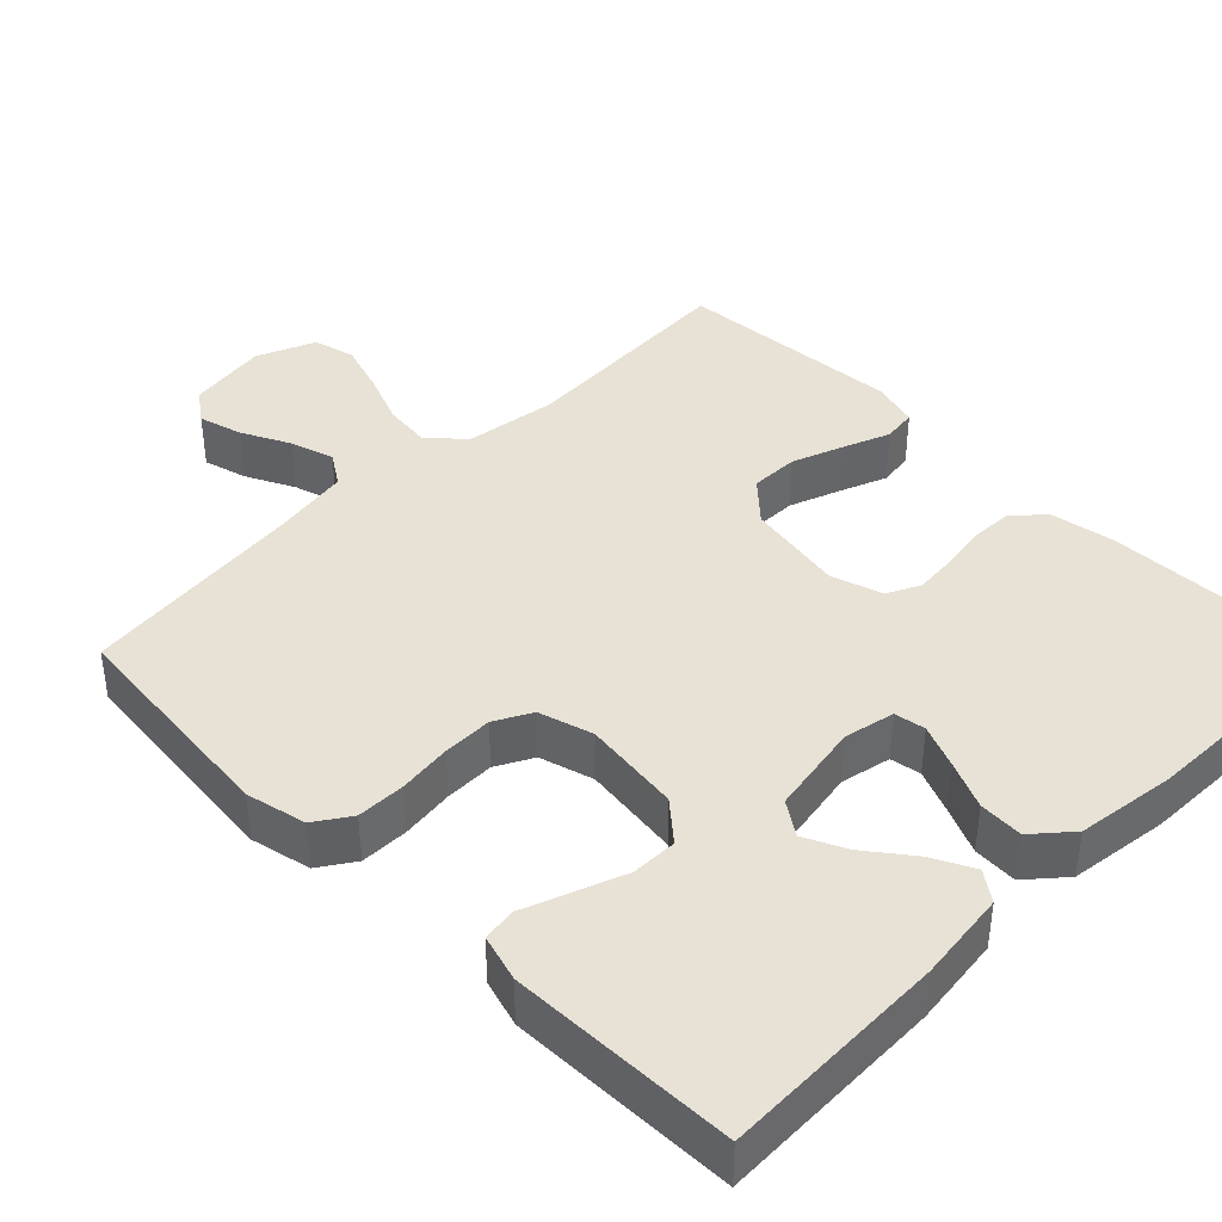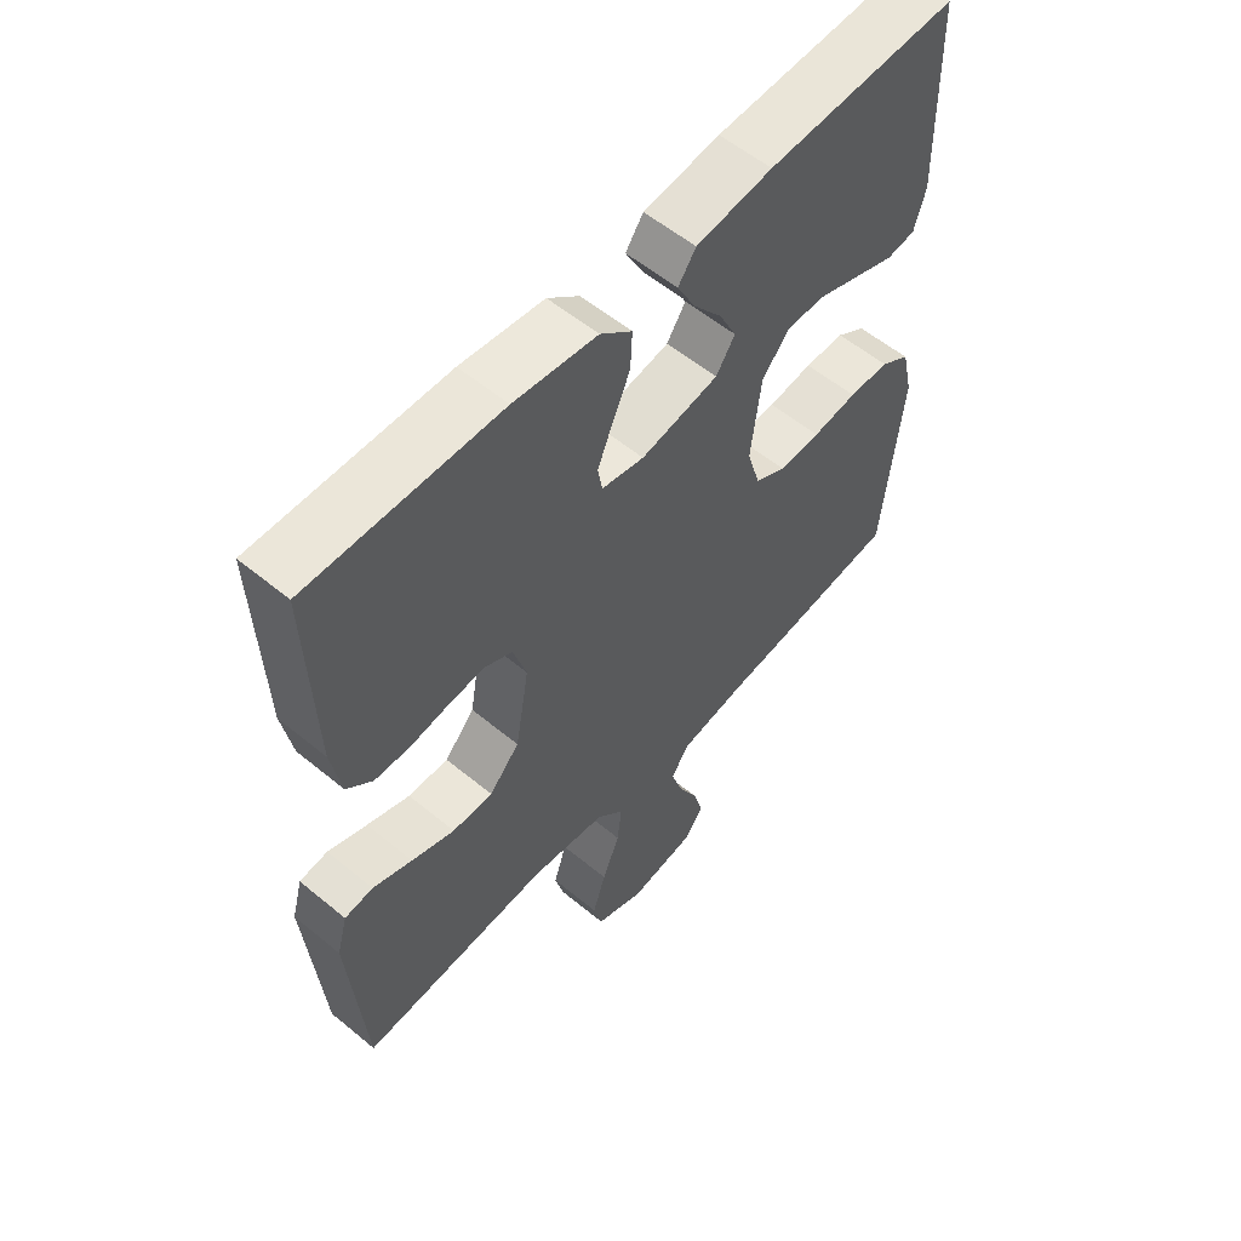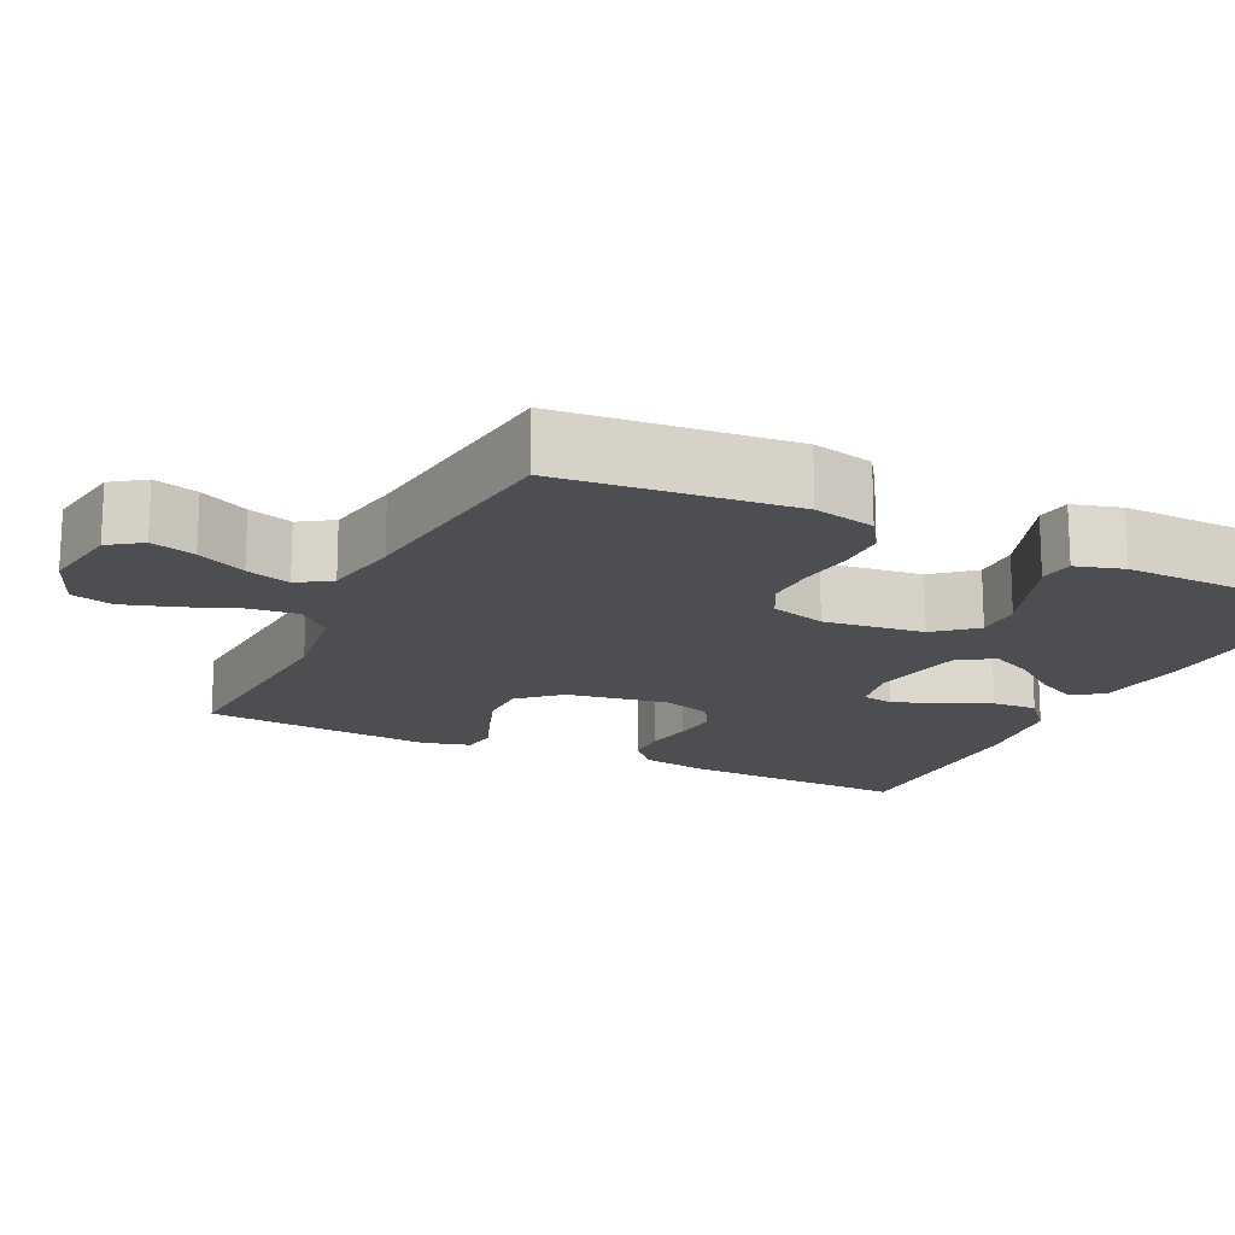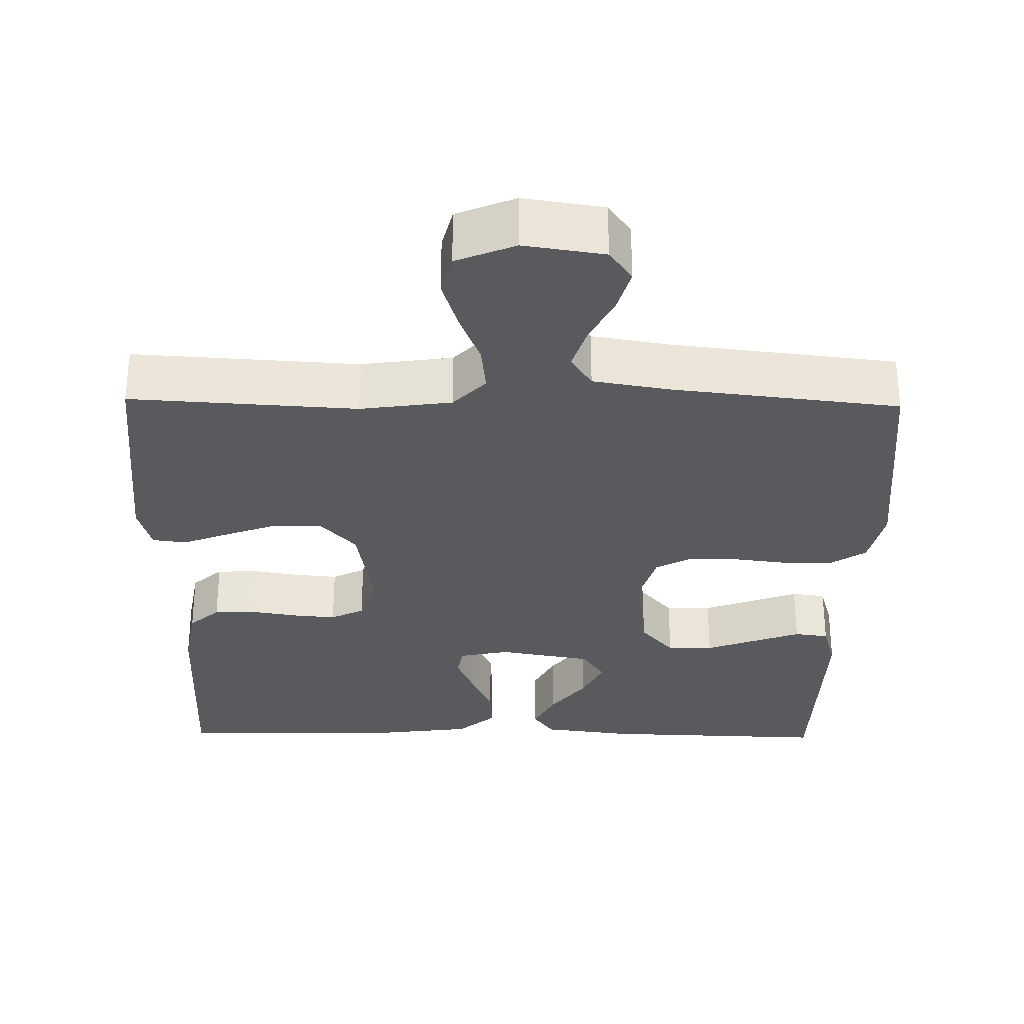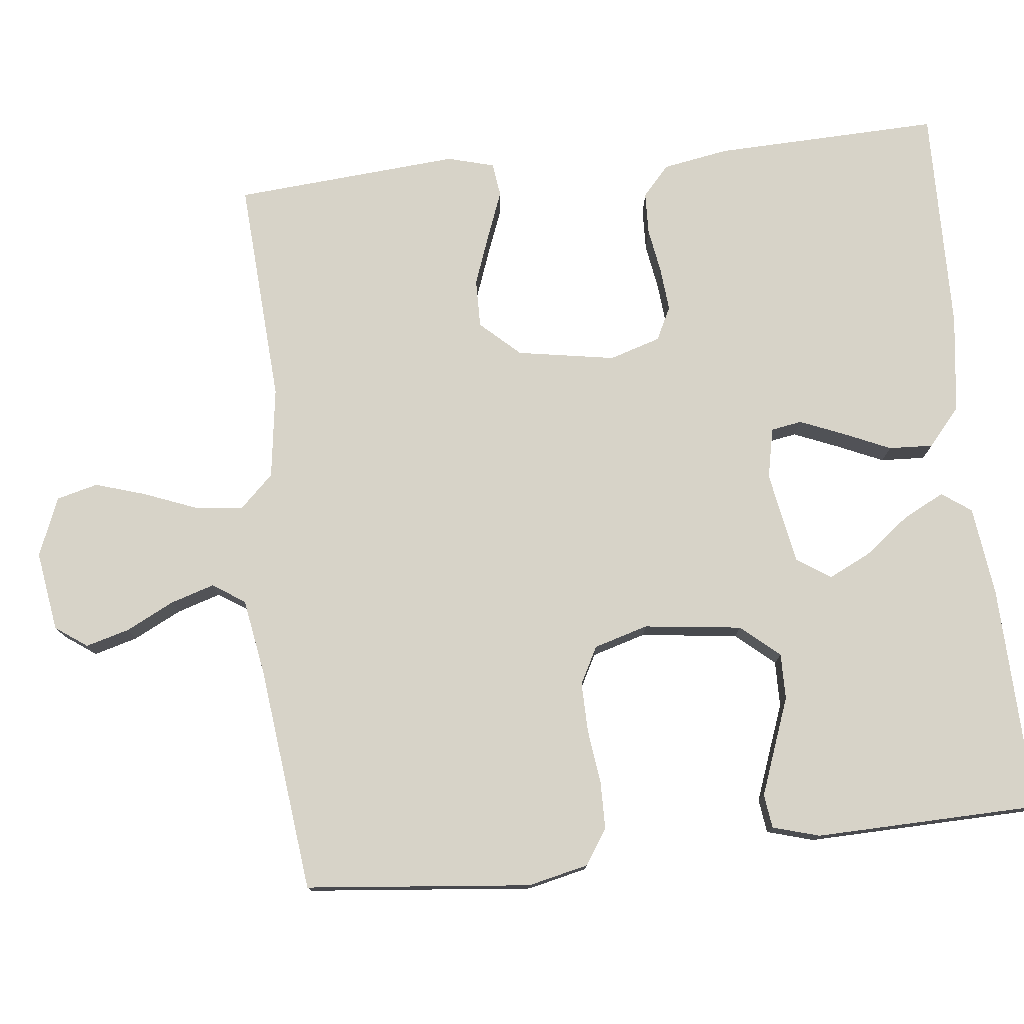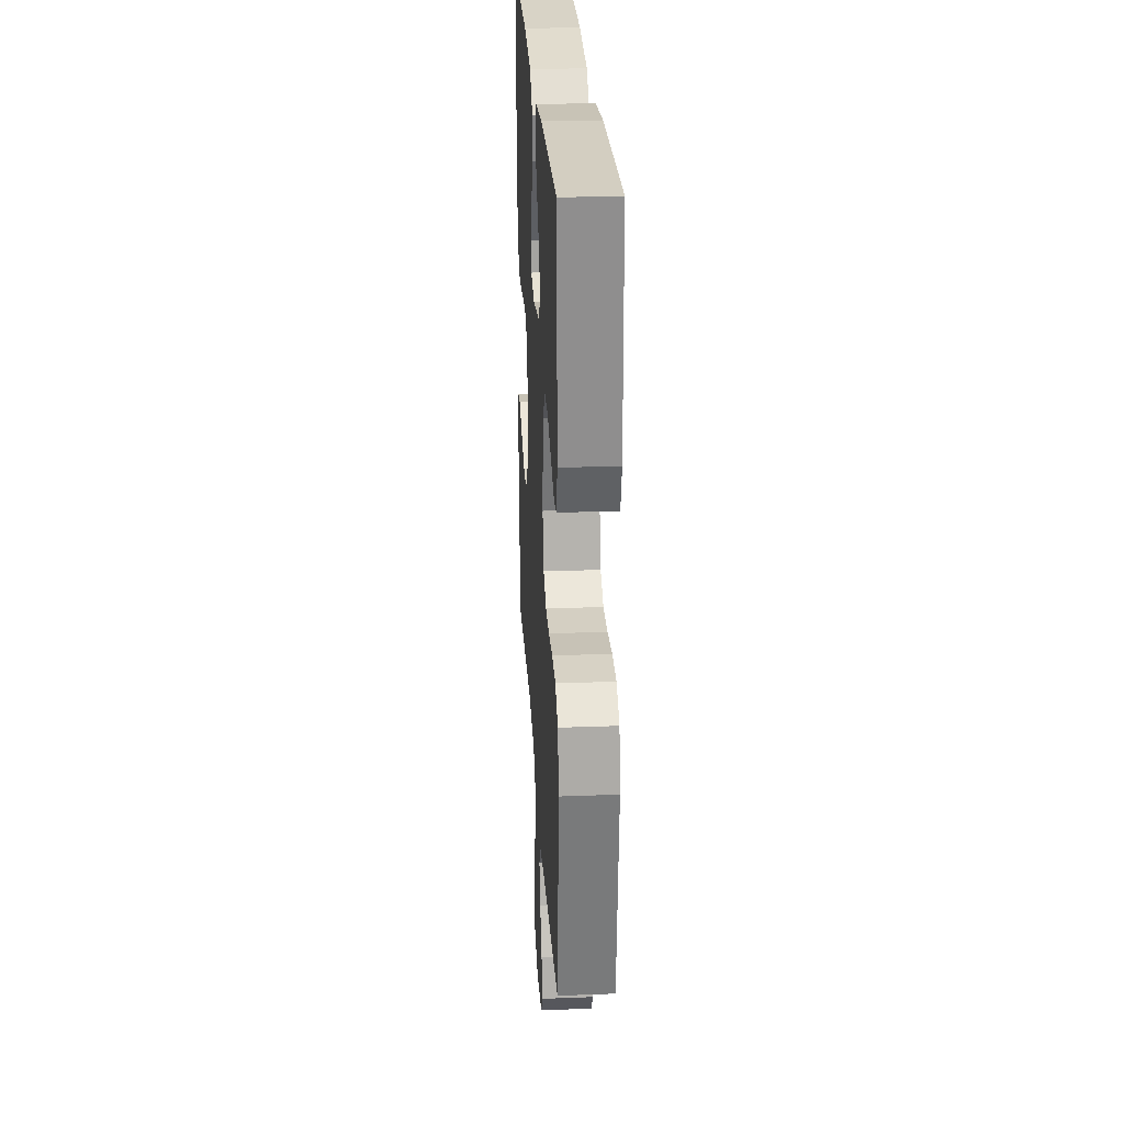
<metadata>
{"format":"obj","ext":"obj","renderer":"f3d","projection":"perspective","resolution":1024,"background":"white","views":[{"elev":40.5,"azim":-44.9,"up":"+Y"},{"elev":57.3,"azim":130.6,"up":"+Z"},{"elev":-16.9,"azim":-115.8,"up":"+Y"},{"elev":-30.8,"azim":179.0,"up":"+Y"},{"elev":77.2,"azim":-96.3,"up":"+Y"},{"elev":26.6,"azim":-93.4,"up":"+Z"}]}
</metadata>
<code>
v -0.5 0.07 -0.5
v -0.53 0.07 -0.2
v -0.512 0.07 -0.12
v -0.465 0.07 -0.089
v -0.401 0.07 -0.088
v -0.33 0.07 -0.097
v -0.264 0.07 -0.098
v -0.215 0.07 -0.072
v -0.194 0.07 0
v -0.21 0.07 0.13
v -0.254 0.07 0.181
v -0.315 0.07 0.18
v -0.382 0.07 0.155
v -0.444 0.07 0.132
v -0.489 0.07 0.138
v -0.507 0.07 0.2
v -0.5 0.07 0.5
v -0.2 0.07 0.491
v -0.08 0.07 0.476
v -0.052 0.07 0.437
v -0.08 0.07 0.382
v -0.126 0.07 0.322
v -0.153 0.07 0.266
v -0.123 0.07 0.221
v 0 0.07 0.199
v 0.067 0.07 0.213
v 0.074 0.07 0.254
v 0.05 0.07 0.312
v 0.022 0.07 0.375
v 0.019 0.07 0.434
v 0.069 0.07 0.477
v 0.2 0.07 0.494
v 0.5 0.07 0.5
v 0.491 0.07 0.2
v 0.476 0.07 0.113
v 0.436 0.07 0.077
v 0.38 0.07 0.075
v 0.319 0.07 0.085
v 0.262 0.07 0.09
v 0.218 0.07 0.068
v 0.197 0.07 0
v 0.219 0.07 -0.13
v 0.267 0.07 -0.182
v 0.331 0.07 -0.181
v 0.399 0.07 -0.156
v 0.461 0.07 -0.132
v 0.506 0.07 -0.138
v 0.523 0.07 -0.2
v 0.5 0.07 -0.5
v 0.2 0.07 -0.482
v 0.079 0.07 -0.499
v 0.036 0.07 -0.544
v 0.043 0.07 -0.607
v 0.071 0.07 -0.678
v 0.092 0.07 -0.745
v 0.078 0.07 -0.8
v 0 0.07 -0.832
v -0.106 0.07 -0.816
v -0.136 0.07 -0.774
v -0.12 0.07 -0.716
v -0.088 0.07 -0.652
v -0.07 0.07 -0.594
v -0.098 0.07 -0.551
v -0.2 0.07 -0.534
v -0.5 0 -0.5
v -0.53 0 -0.2
v -0.512 0 -0.12
v -0.465 0 -0.089
v -0.401 0 -0.088
v -0.33 0 -0.097
v -0.264 0 -0.098
v -0.215 0 -0.072
v -0.194 0 0
v -0.21 0 0.13
v -0.254 0 0.181
v -0.315 0 0.18
v -0.382 0 0.155
v -0.444 0 0.132
v -0.489 0 0.138
v -0.507 0 0.2
v -0.5 0 0.5
v -0.2 0 0.491
v -0.08 0 0.476
v -0.052 0 0.437
v -0.08 0 0.382
v -0.126 0 0.322
v -0.153 0 0.266
v -0.123 0 0.221
v 0 0 0.199
v 0.067 0 0.213
v 0.074 0 0.254
v 0.05 0 0.312
v 0.022 0 0.375
v 0.019 0 0.434
v 0.069 0 0.477
v 0.2 0 0.494
v 0.5 0 0.5
v 0.491 0 0.2
v 0.476 0 0.113
v 0.436 0 0.077
v 0.38 0 0.075
v 0.319 0 0.085
v 0.262 0 0.09
v 0.218 0 0.068
v 0.197 0 0
v 0.219 0 -0.13
v 0.267 0 -0.182
v 0.331 0 -0.181
v 0.399 0 -0.156
v 0.461 0 -0.132
v 0.506 0 -0.138
v 0.523 0 -0.2
v 0.5 0 -0.5
v 0.2 0 -0.482
v 0.079 0 -0.499
v 0.036 0 -0.544
v 0.043 0 -0.607
v 0.071 0 -0.678
v 0.092 0 -0.745
v 0.078 0 -0.8
v 0 0 -0.832
v -0.106 0 -0.816
v -0.136 0 -0.774
v -0.12 0 -0.716
v -0.088 0 -0.652
v -0.07 0 -0.594
v -0.098 0 -0.551
v -0.2 0 -0.534
f 59 60 61
f 58 59 61
f 57 58 61
f 56 57 61
f 55 56 61
f 54 55 61
f 53 54 61
f 52 53 61 62
f 51 52 62 63
f 48 49 50
f 47 48 50
f 46 47 50
f 45 46 50
f 44 45 50 51
f 51 63 64
f 44 51 64
f 43 44 64
f 36 37 38
f 35 36 38
f 34 35 38
f 33 34 38
f 32 33 38
f 31 32 38
f 30 31 38
f 29 30 38
f 28 29 38
f 27 28 38 39
f 26 27 39 40
f 20 21 22
f 19 20 22
f 18 19 22
f 17 18 22
f 16 17 22
f 15 16 22
f 14 15 22
f 13 14 22
f 12 13 22
f 11 12 22 23
f 10 11 23 24
f 4 5 6
f 3 4 6
f 2 3 6
f 1 2 6
f 64 1 6
f 43 64 6
f 42 43 6 7
f 41 42 7 8
f 41 8 9
f 40 41 9
f 26 40 9
f 25 26 9
f 9 10 24 25
f 125 124 123
f 125 123 122
f 125 122 121
f 125 121 120
f 125 120 119
f 125 119 118
f 125 118 117
f 126 125 117 116
f 127 126 116 115
f 114 113 112
f 114 112 111
f 114 111 110
f 114 110 109
f 115 114 109 108
f 128 127 115
f 128 115 108
f 128 108 107
f 102 101 100
f 102 100 99
f 102 99 98
f 102 98 97
f 102 97 96
f 102 96 95
f 102 95 94
f 102 94 93
f 102 93 92
f 103 102 92 91
f 104 103 91 90
f 86 85 84
f 86 84 83
f 86 83 82
f 86 82 81
f 86 81 80
f 86 80 79
f 86 79 78
f 86 78 77
f 86 77 76
f 87 86 76 75
f 88 87 75 74
f 70 69 68
f 70 68 67
f 70 67 66
f 70 66 65
f 70 65 128
f 70 128 107
f 71 70 107 106
f 72 71 106 105
f 73 72 105
f 73 105 104
f 73 104 90
f 73 90 89
f 89 88 74 73
f 1 65 66 2
f 2 66 67 3
f 3 67 68 4
f 4 68 69 5
f 5 69 70 6
f 6 70 71 7
f 7 71 72 8
f 8 72 73 9
f 9 73 74 10
f 10 74 75 11
f 11 75 76 12
f 12 76 77 13
f 13 77 78 14
f 14 78 79 15
f 15 79 80 16
f 16 80 81 17
f 17 81 82 18
f 18 82 83 19
f 19 83 84 20
f 20 84 85 21
f 21 85 86 22
f 22 86 87 23
f 23 87 88 24
f 24 88 89 25
f 25 89 90 26
f 26 90 91 27
f 27 91 92 28
f 28 92 93 29
f 29 93 94 30
f 30 94 95 31
f 31 95 96 32
f 32 96 97 33
f 33 97 98 34
f 34 98 99 35
f 35 99 100 36
f 36 100 101 37
f 37 101 102 38
f 38 102 103 39
f 39 103 104 40
f 40 104 105 41
f 41 105 106 42
f 42 106 107 43
f 43 107 108 44
f 44 108 109 45
f 45 109 110 46
f 46 110 111 47
f 47 111 112 48
f 48 112 113 49
f 49 113 114 50
f 50 114 115 51
f 51 115 116 52
f 52 116 117 53
f 53 117 118 54
f 54 118 119 55
f 55 119 120 56
f 56 120 121 57
f 57 121 122 58
f 58 122 123 59
f 59 123 124 60
f 60 124 125 61
f 61 125 126 62
f 62 126 127 63
f 63 127 128 64
f 64 128 65 1

</code>
